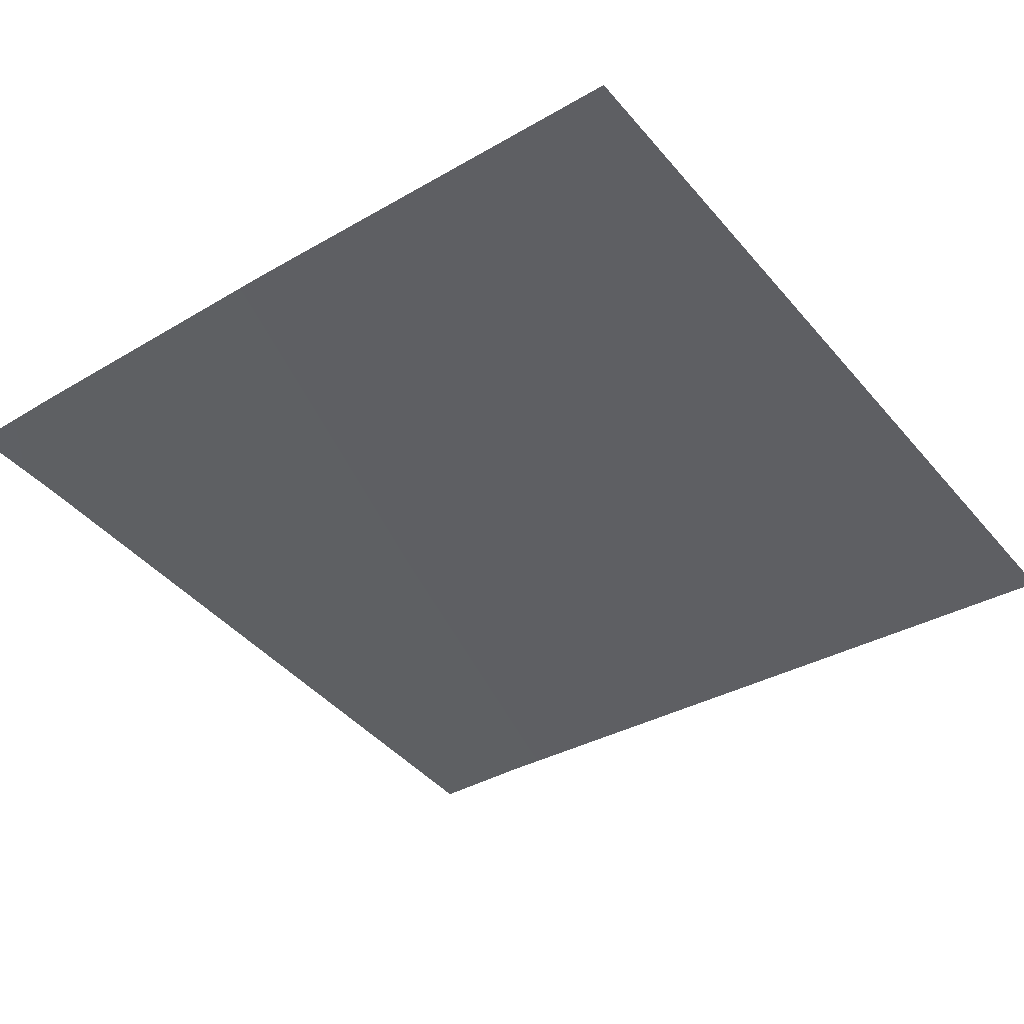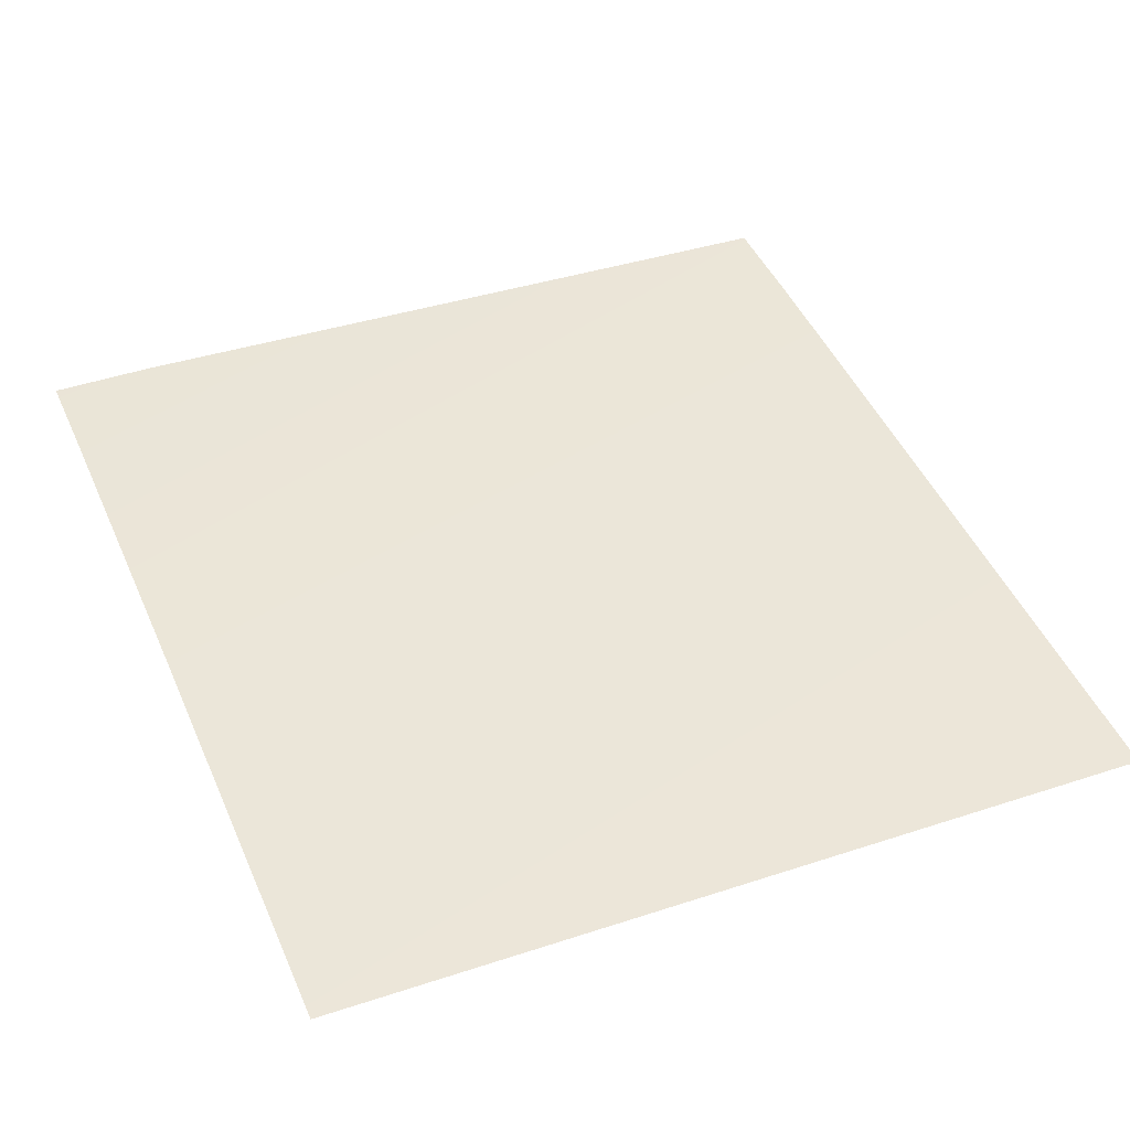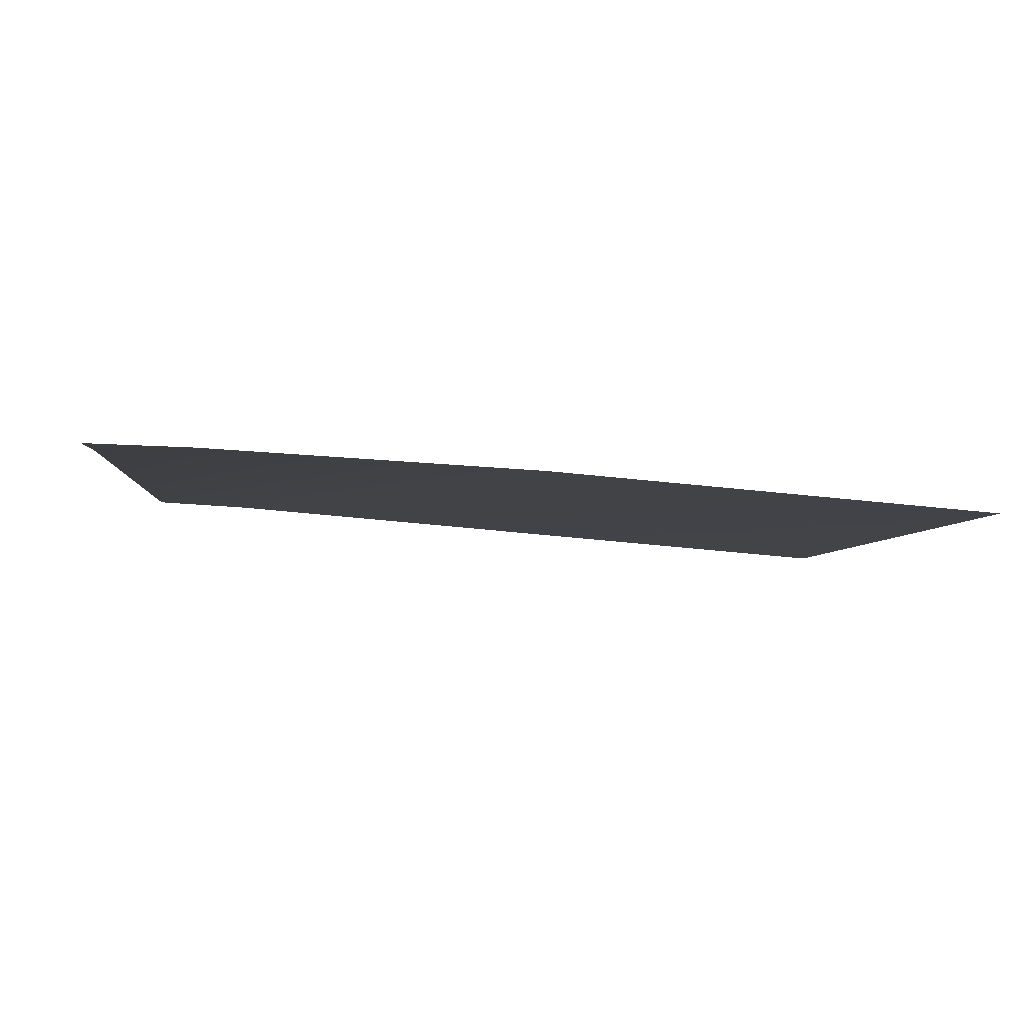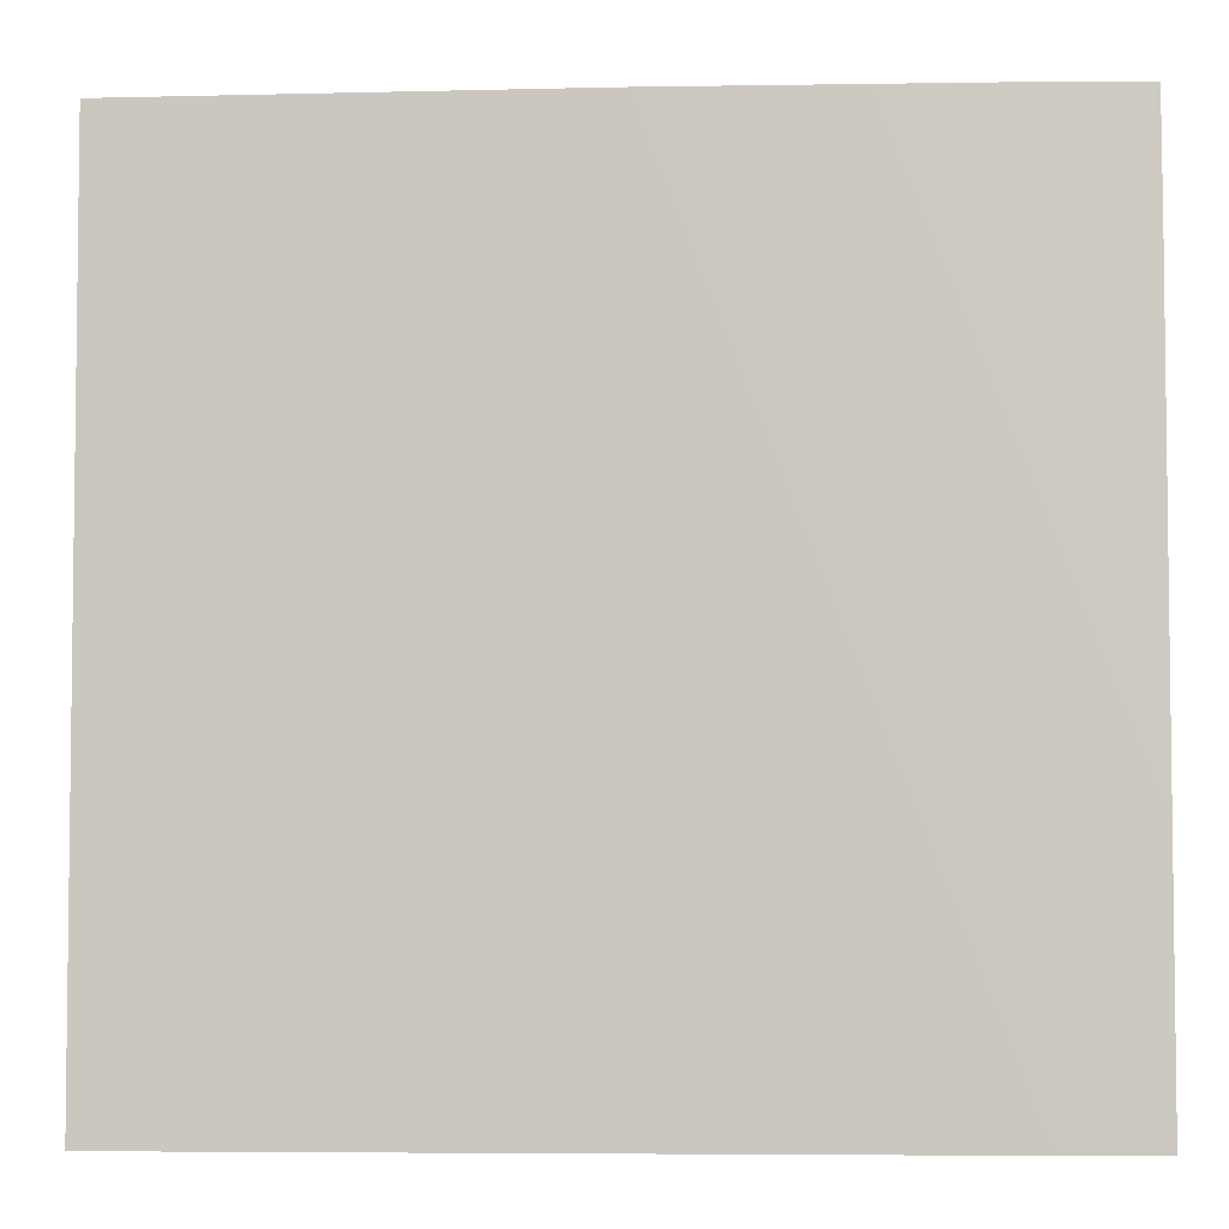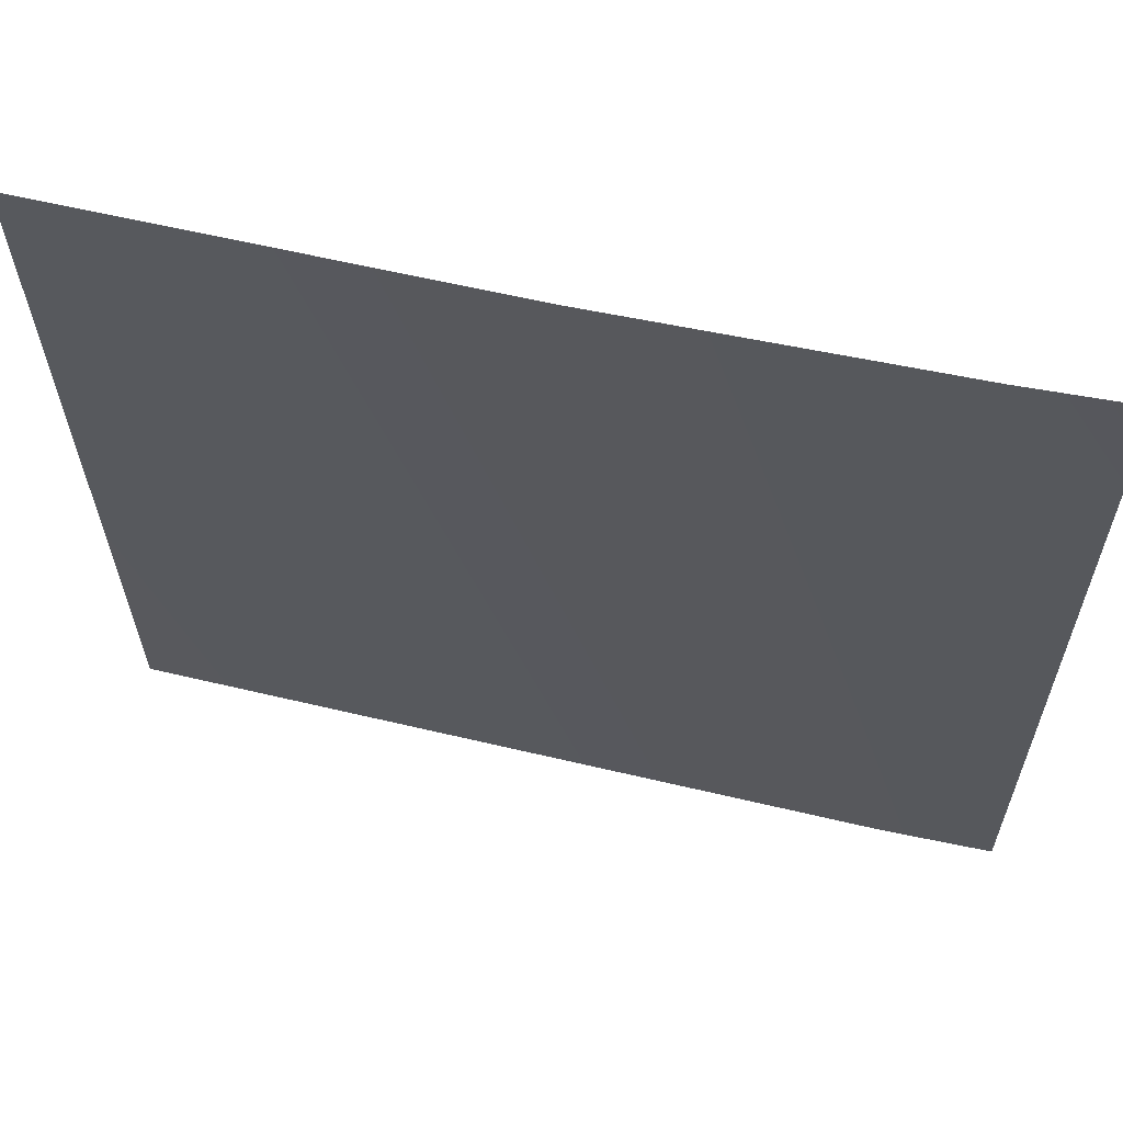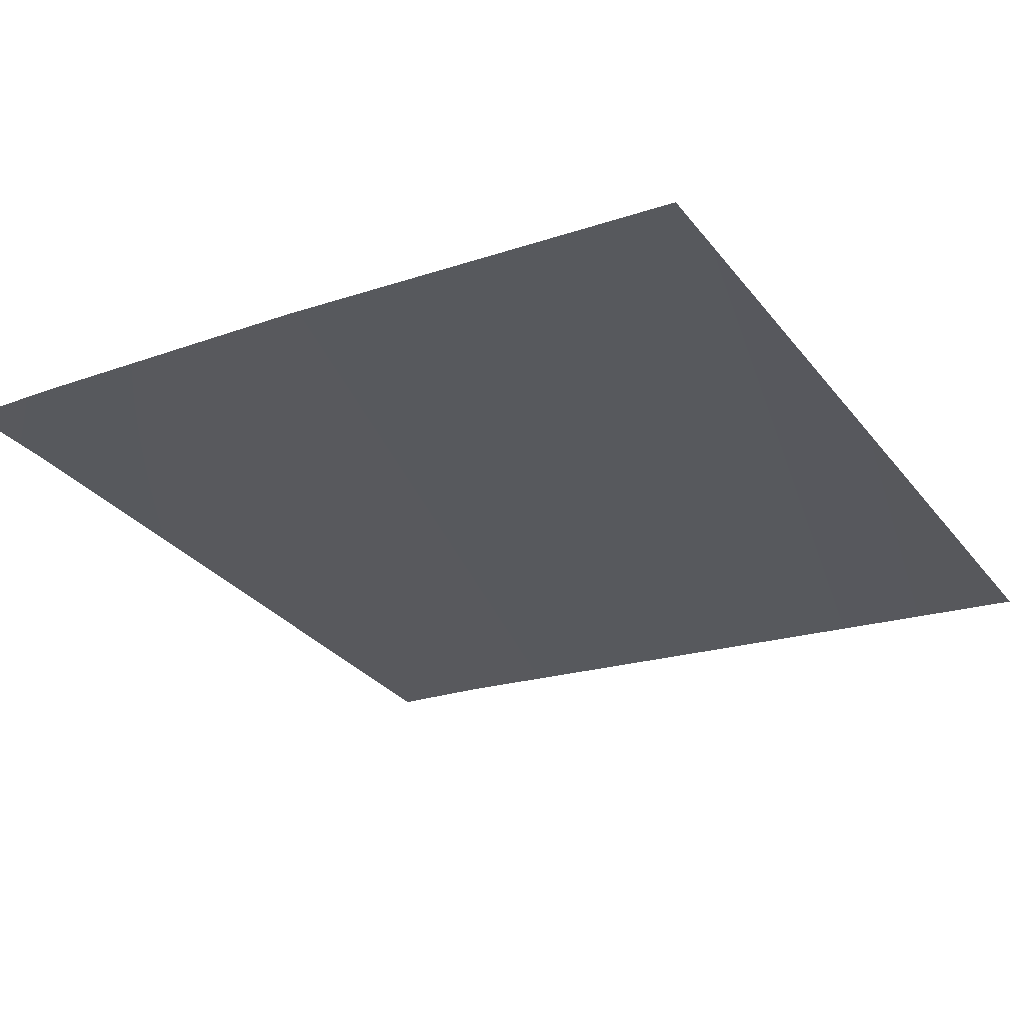
<metadata>
{"format":"obj","ext":"obj","renderer":"f3d","projection":"perspective","resolution":1024,"background":"white","views":[{"elev":-42.5,"azim":-142.3,"up":"+Z"},{"elev":42.0,"azim":-113.2,"up":"+Z"},{"elev":-1.9,"azim":175.3,"up":"+Z"},{"elev":-6.5,"azim":-1.0,"up":"+Y"},{"elev":60.5,"azim":8.6,"up":"+Y"},{"elev":-29.4,"azim":-148.2,"up":"+Z"}]}
</metadata>
<code>
g DecalMesh_Common_Decal_Sign_11__26
v -0.01489 0.2656 -0.4353
v -0.2726 -0.02541 -0.47
v -0.04019 -0.2656 -0.4591
v -0.01489 0.2656 -0.4353
v -0.04019 -0.2656 -0.4591
v 0.1639 -0.2656 -0.4409
v -0.2726 -0.02541 -0.47
v -0.2726 -0.2656 -0.4798
v -0.04019 -0.2656 -0.4591
v -0.01489 0.2656 -0.4353
v -0.2726 0.2656 -0.4582
v -0.2726 -0.02541 -0.47
v 0.0005181 0.2656 -0.4339
v 0.1697 -0.2656 -0.4404
v 0.2026 -0.2656 -0.4375
v 0.0005181 0.2656 -0.4339
v -0.01489 0.2656 -0.4353
v 0.1639 -0.2656 -0.4409
v 0.0005181 0.2656 -0.4339
v 0.1639 -0.2656 -0.4409
v 0.1697 -0.2656 -0.4404
v 0.2726 0.1983 -0.4191
v 0.2073 0.2656 -0.4211
v 0.2558 -0.2656 -0.4342
v 0.2726 0.1983 -0.4191
v 0.2558 -0.2656 -0.4342
v 0.2726 -0.2656 -0.4331
v 0.2073 0.2656 -0.4211
v 0.0005181 0.2656 -0.4339
v 0.2026 -0.2656 -0.4375
v 0.2073 0.2656 -0.4211
v 0.2026 -0.2656 -0.4375
v 0.2558 -0.2656 -0.4342
v 0.2726 0.1983 -0.4191
v 0.2726 0.2656 -0.4188
v 0.2073 0.2656 -0.4211
g DecalMesh_Common_Decal_Sign_11__26_0
f 3 2 1
f 6 5 4
f 9 8 7
f 12 11 10
f 15 14 13
f 18 17 16
f 21 20 19
f 24 23 22
f 27 26 25
f 30 29 28
f 33 32 31
f 36 35 34

</code>
